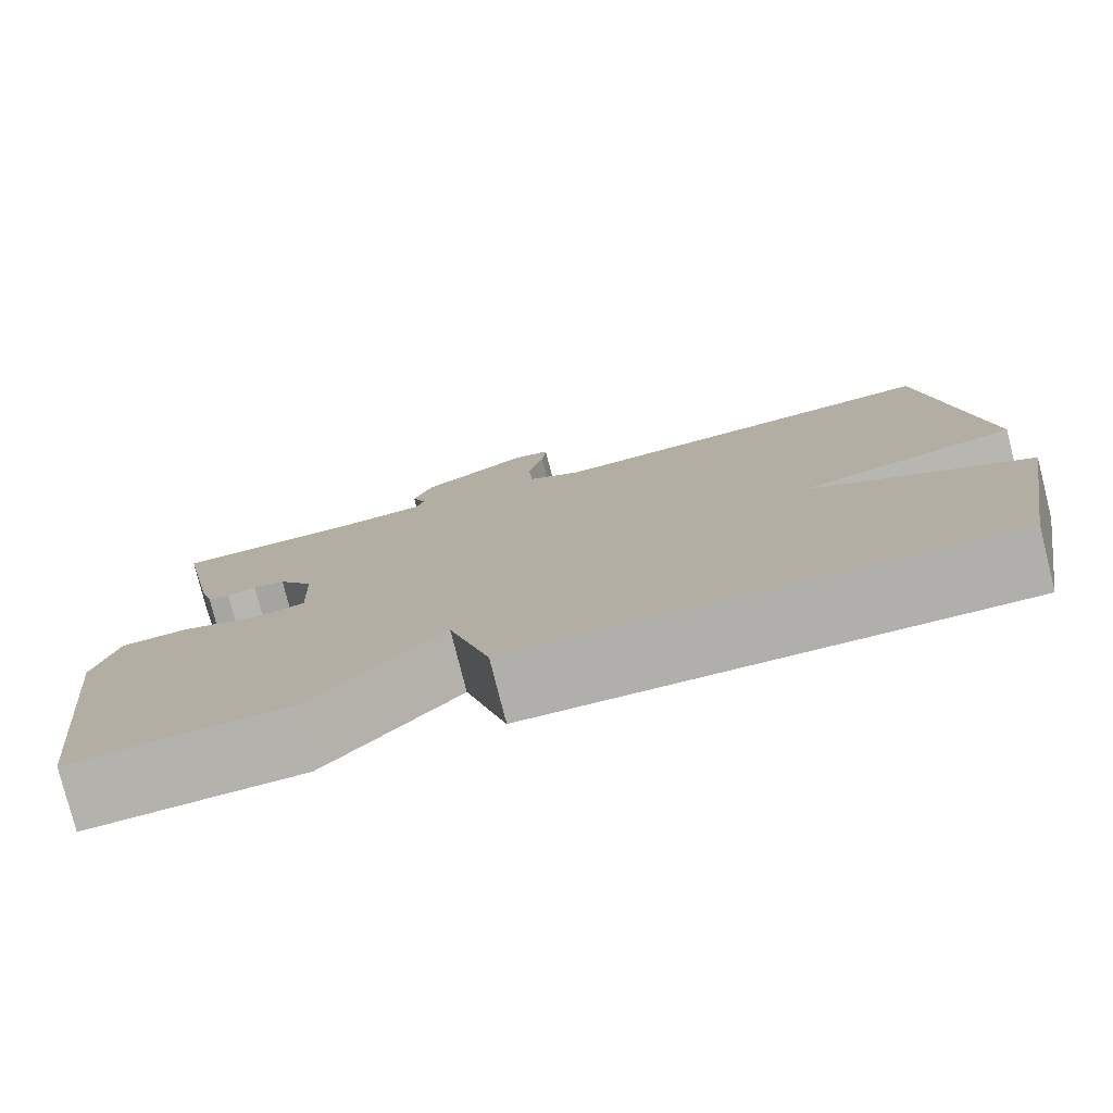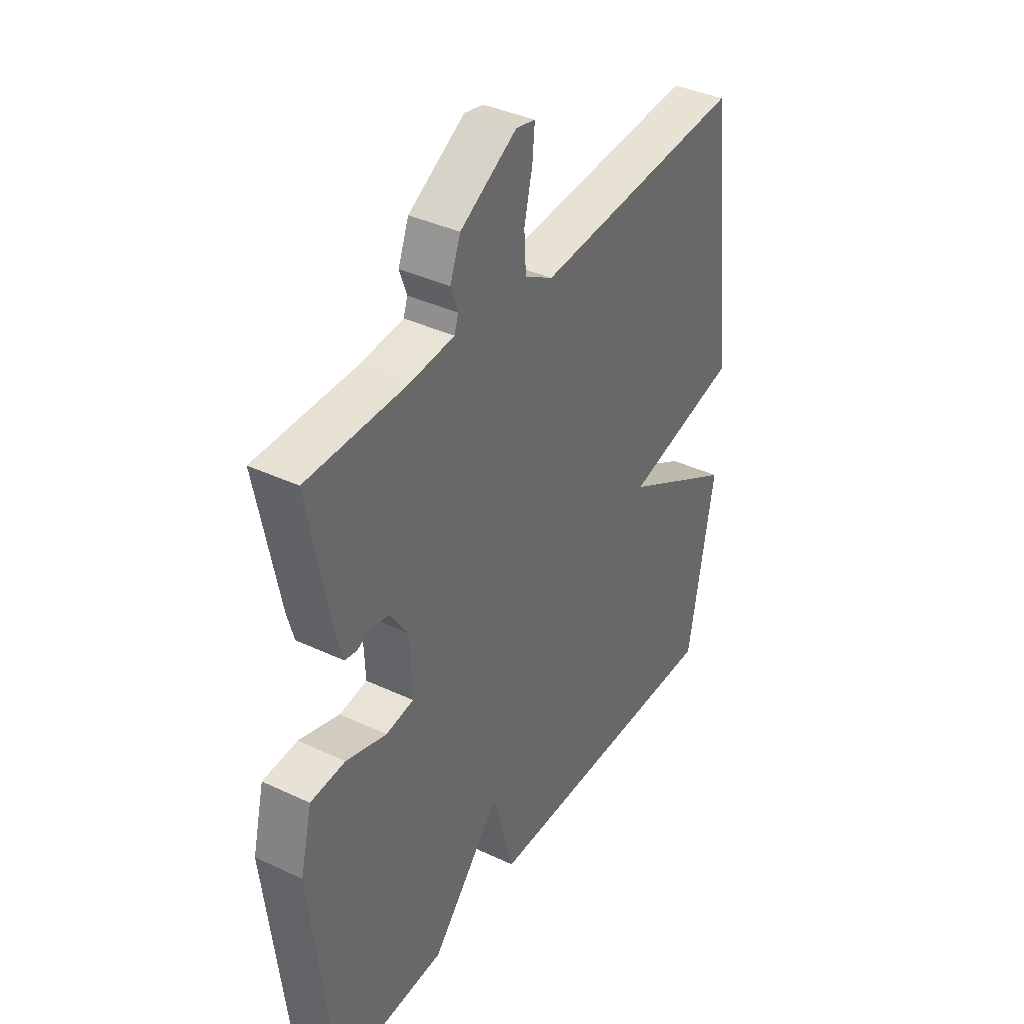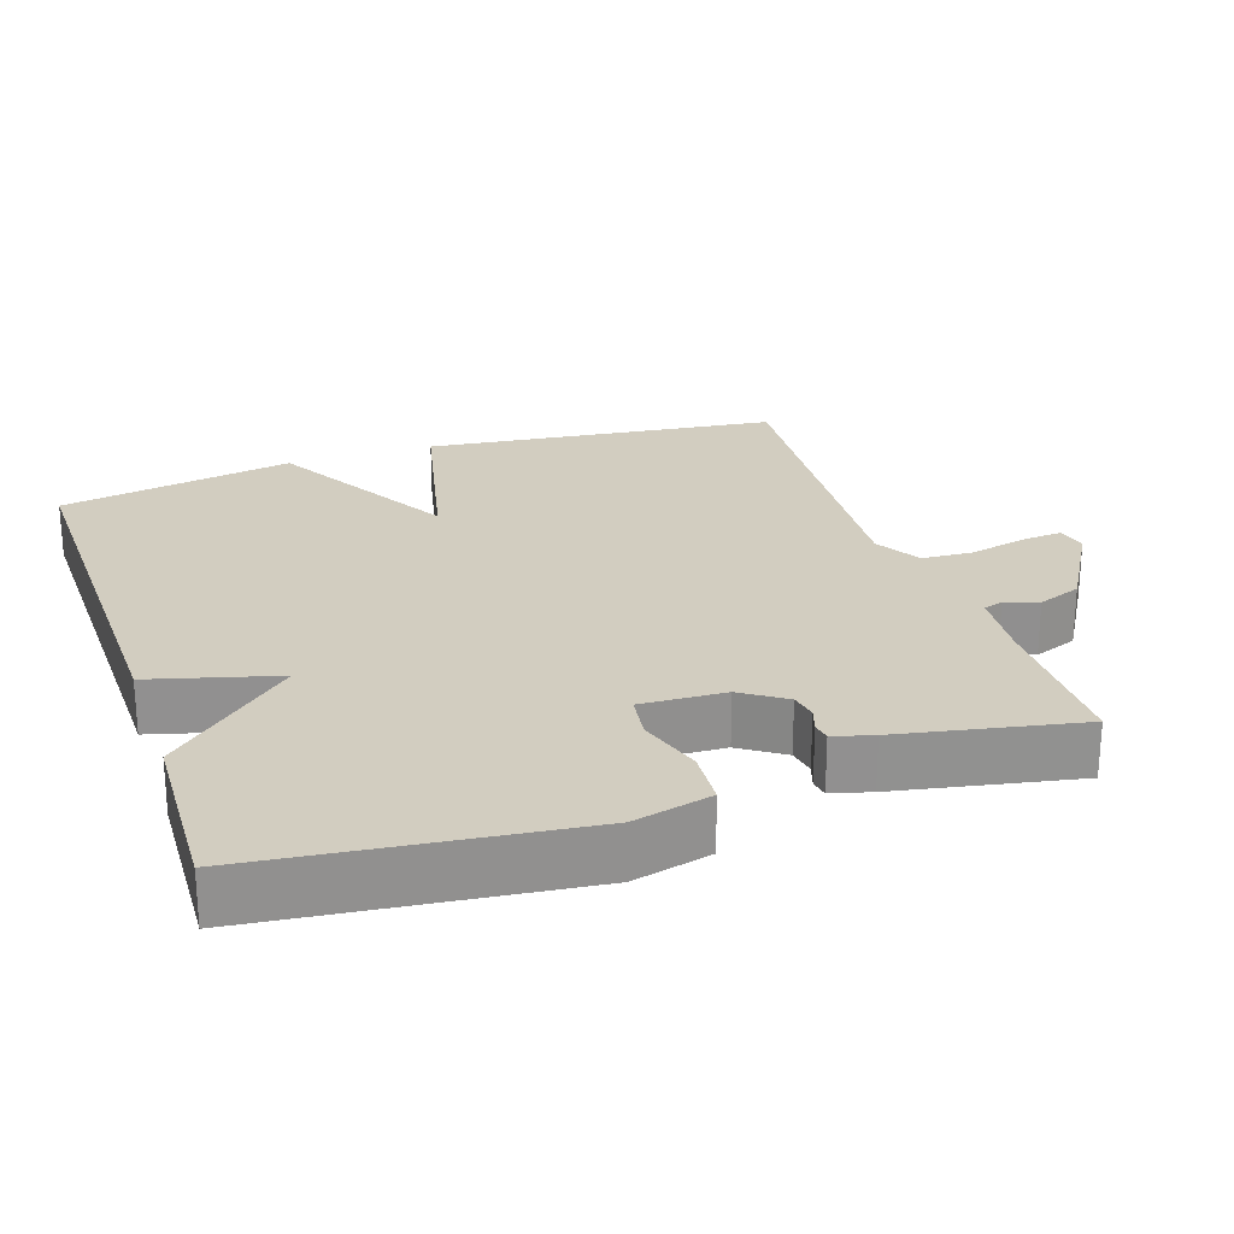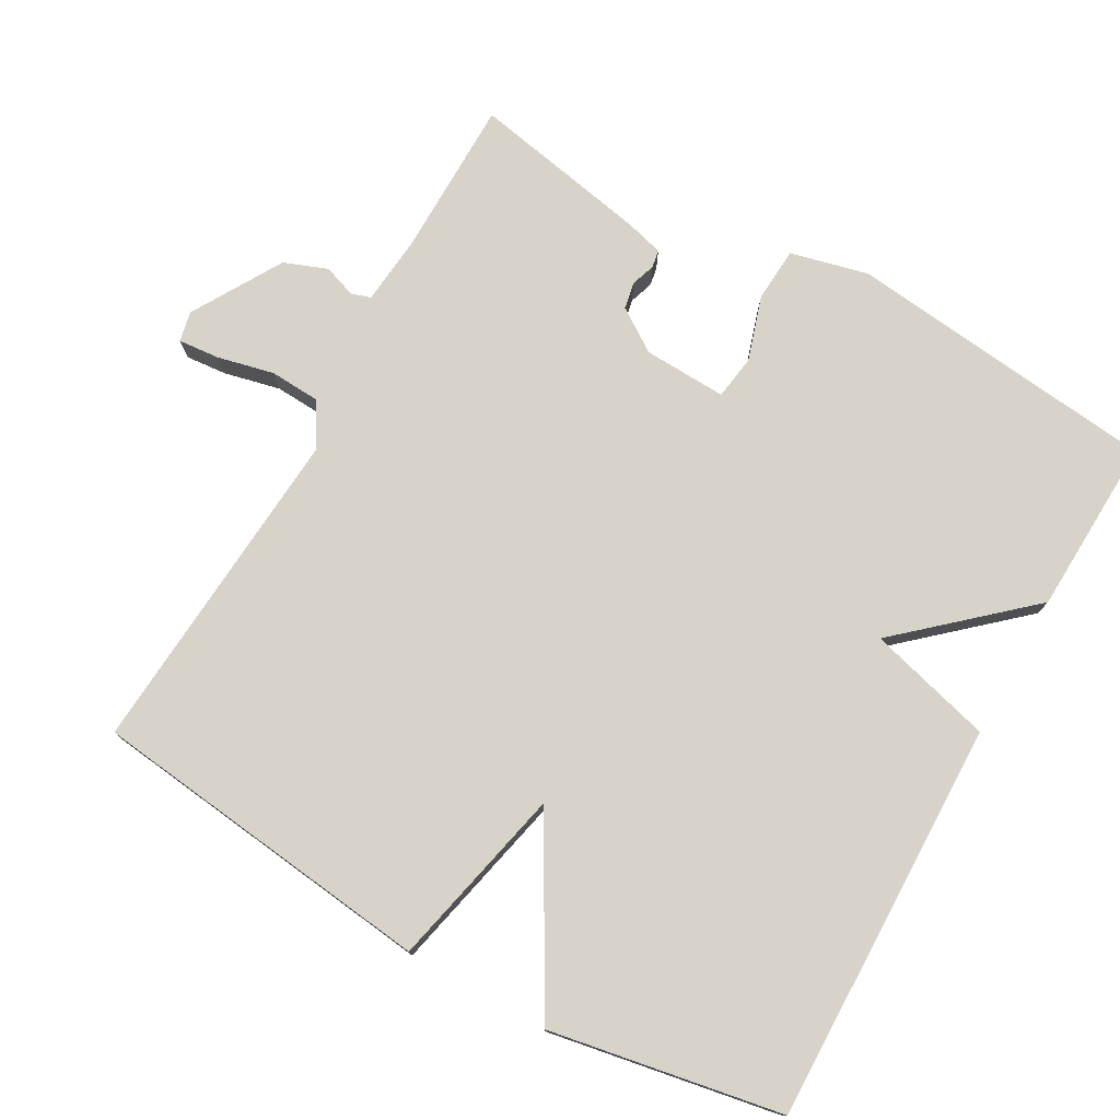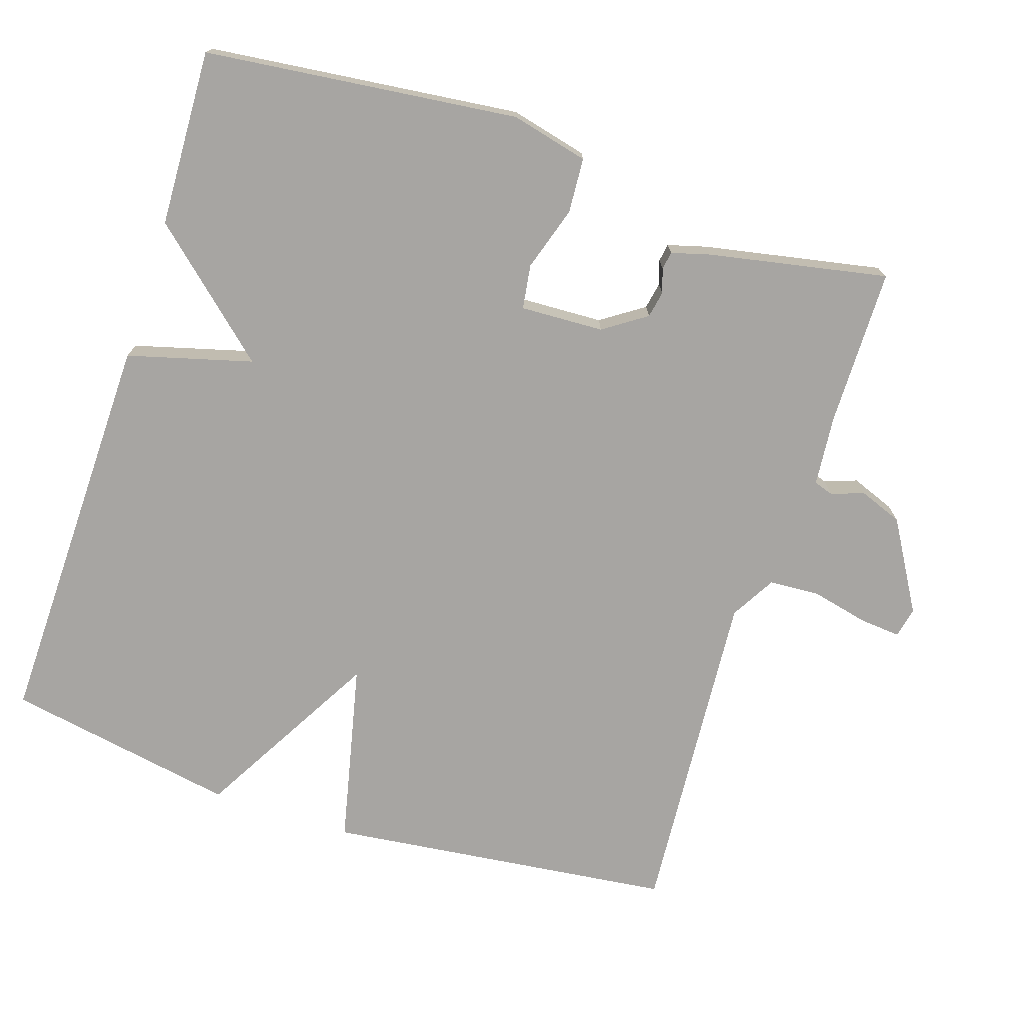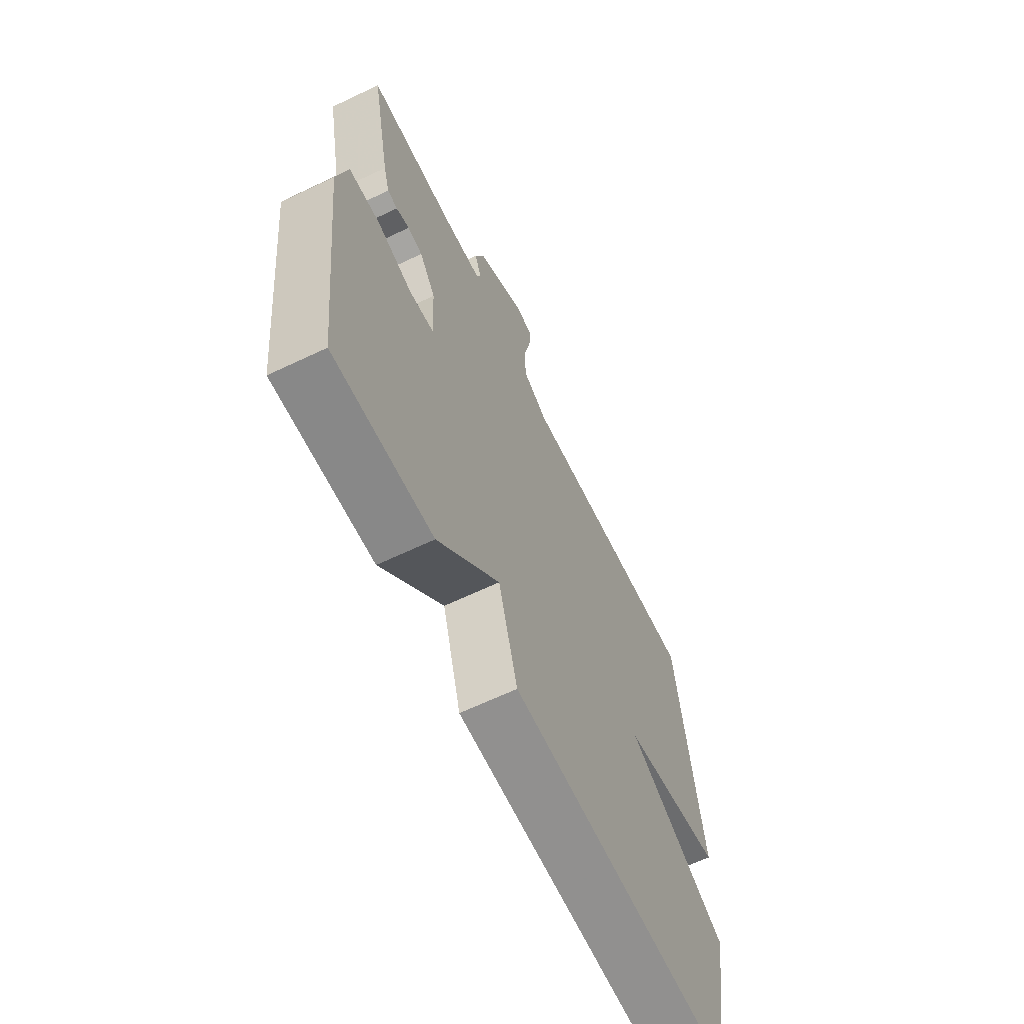
<metadata>
{"format":"obj","ext":"obj","renderer":"f3d","projection":"perspective","resolution":1024,"background":"white","views":[{"elev":-78.5,"azim":14.2,"up":"+Z"},{"elev":38.3,"azim":-59.2,"up":"+Z"},{"elev":24.5,"azim":-108.6,"up":"+Y"},{"elev":76.5,"azim":119.3,"up":"+Y"},{"elev":-73.9,"azim":-108.1,"up":"+Y"},{"elev":-64.8,"azim":-64.4,"up":"+Z"}]}
</metadata>
<code>
v -0.5 0.07 0.5
v -0.282 0.07 0.502
v -0.185 0.07 0.511
v -0.176 0.07 0.538
v -0.192 0.07 0.583
v -0.169 0.07 0.643
v -0.045 0.07 0.716
v -0.003 0.07 0.707
v -0.008 0.07 0.65
v -0.026 0.07 0.572
v -0.022 0.07 0.502
v 0.04 0.07 0.466
v 0.5 0.07 0.5
v 0.557 0.07 0.02
v 0.306 0.07 -0.037
v 0.557 0.07 -0.18
v 0.5 0.07 -0.5
v -0.056 0.07 -0.49
v -0.103 0.07 -0.318
v -0.256 0.07 -0.49
v -0.5 0.07 -0.5
v -0.549 0.07 -0.067
v -0.523 0.07 0.04
v -0.447 0.07 0.045
v -0.358 0.07 0.017
v -0.297 0.07 0.026
v -0.302 0.07 0.141
v -0.342 0.07 0.2
v -0.379 0.07 0.207
v -0.412 0.07 0.196
v -0.437 0.07 0.2
v -0.452 0.07 0.254
v -0.5 0 0.5
v -0.282 0 0.502
v -0.185 0 0.511
v -0.176 0 0.538
v -0.192 0 0.583
v -0.169 0 0.643
v -0.045 0 0.716
v -0.003 0 0.707
v -0.008 0 0.65
v -0.026 0 0.572
v -0.022 0 0.502
v 0.04 0 0.466
v 0.5 0 0.5
v 0.557 0 0.02
v 0.306 0 -0.037
v 0.557 0 -0.18
v 0.5 0 -0.5
v -0.056 0 -0.49
v -0.103 0 -0.318
v -0.256 0 -0.49
v -0.5 0 -0.5
v -0.549 0 -0.067
v -0.523 0 0.04
v -0.447 0 0.045
v -0.358 0 0.017
v -0.297 0 0.026
v -0.302 0 0.141
v -0.342 0 0.2
v -0.379 0 0.207
v -0.412 0 0.196
v -0.437 0 0.2
v -0.452 0 0.254
f 32 1 2
f 31 32 2
f 30 31 2
f 29 30 2
f 28 29 2 3
f 27 28 3
f 26 27 3 4
f 23 24 25
f 22 23 25
f 21 22 25
f 20 21 25
f 19 20 25
f 19 25 26
f 17 18 19
f 16 17 19
f 15 16 19
f 15 19 26 4
f 12 13 14 15
f 15 4 5
f 12 15 5
f 11 12 5
f 8 9 10
f 7 8 10
f 6 7 10
f 5 6 10
f 5 10 11
f 34 33 64
f 34 64 63
f 34 63 62
f 34 62 61
f 35 34 61 60
f 35 60 59
f 36 35 59 58
f 57 56 55
f 57 55 54
f 57 54 53
f 57 53 52
f 57 52 51
f 58 57 51
f 51 50 49
f 51 49 48
f 51 48 47
f 36 58 51 47
f 47 46 45 44
f 37 36 47
f 37 47 44
f 37 44 43
f 42 41 40
f 42 40 39
f 42 39 38
f 42 38 37
f 43 42 37
f 1 33 34 2
f 2 34 35 3
f 3 35 36 4
f 4 36 37 5
f 5 37 38 6
f 6 38 39 7
f 7 39 40 8
f 8 40 41 9
f 9 41 42 10
f 10 42 43 11
f 11 43 44 12
f 12 44 45 13
f 13 45 46 14
f 14 46 47 15
f 15 47 48 16
f 16 48 49 17
f 17 49 50 18
f 18 50 51 19
f 19 51 52 20
f 20 52 53 21
f 21 53 54 22
f 22 54 55 23
f 23 55 56 24
f 24 56 57 25
f 25 57 58 26
f 26 58 59 27
f 27 59 60 28
f 28 60 61 29
f 29 61 62 30
f 30 62 63 31
f 31 63 64 32
f 32 64 33 1

</code>
